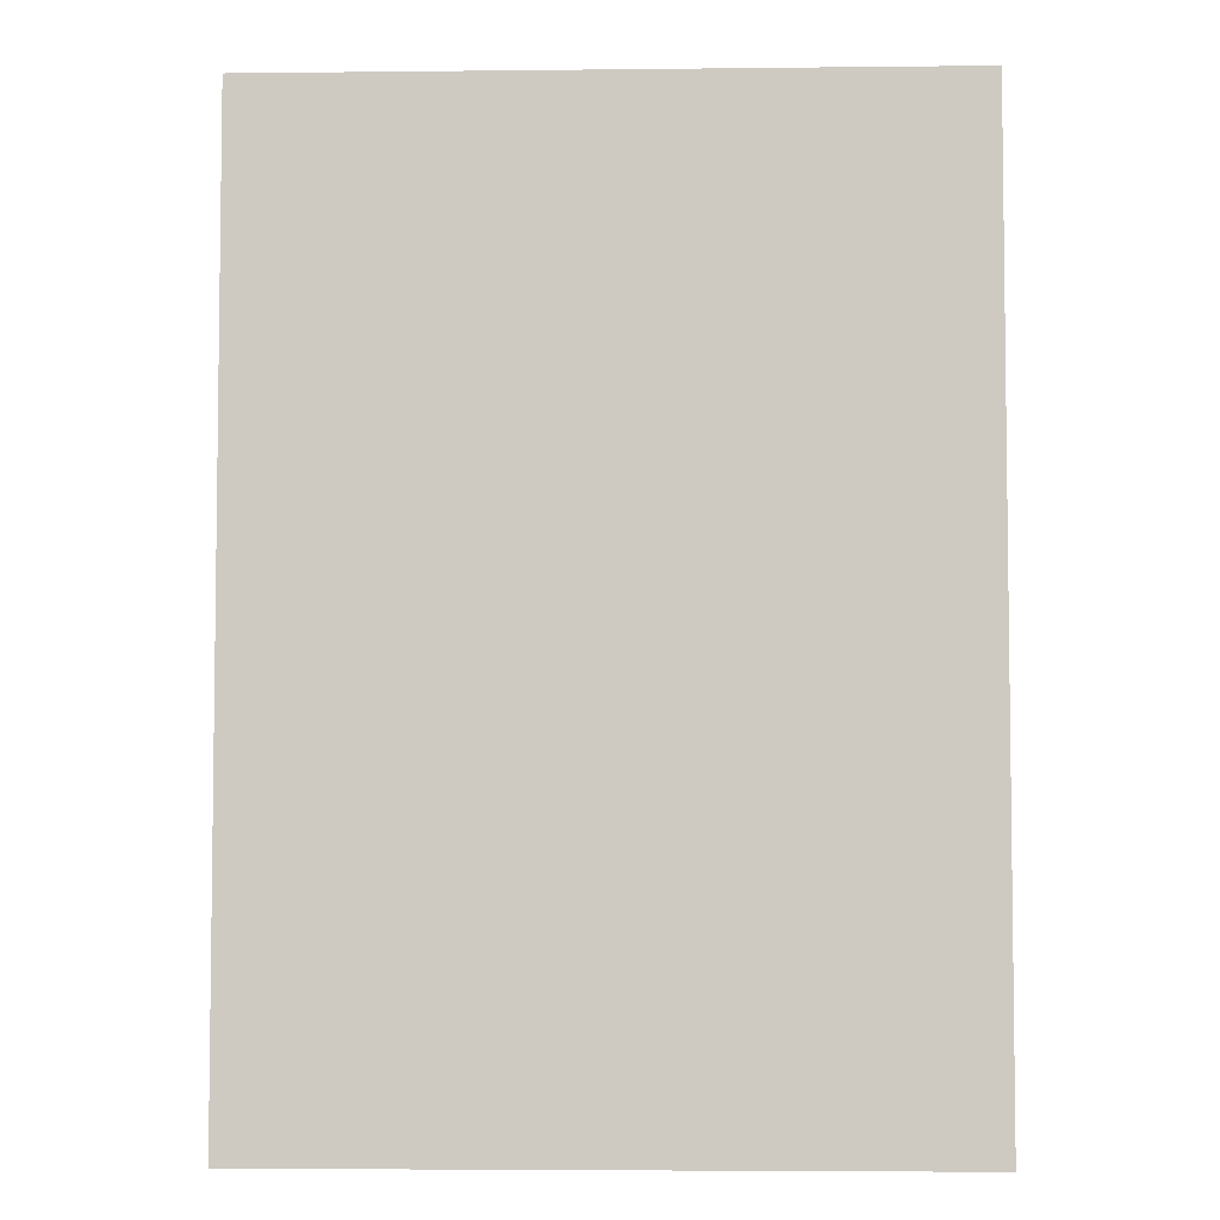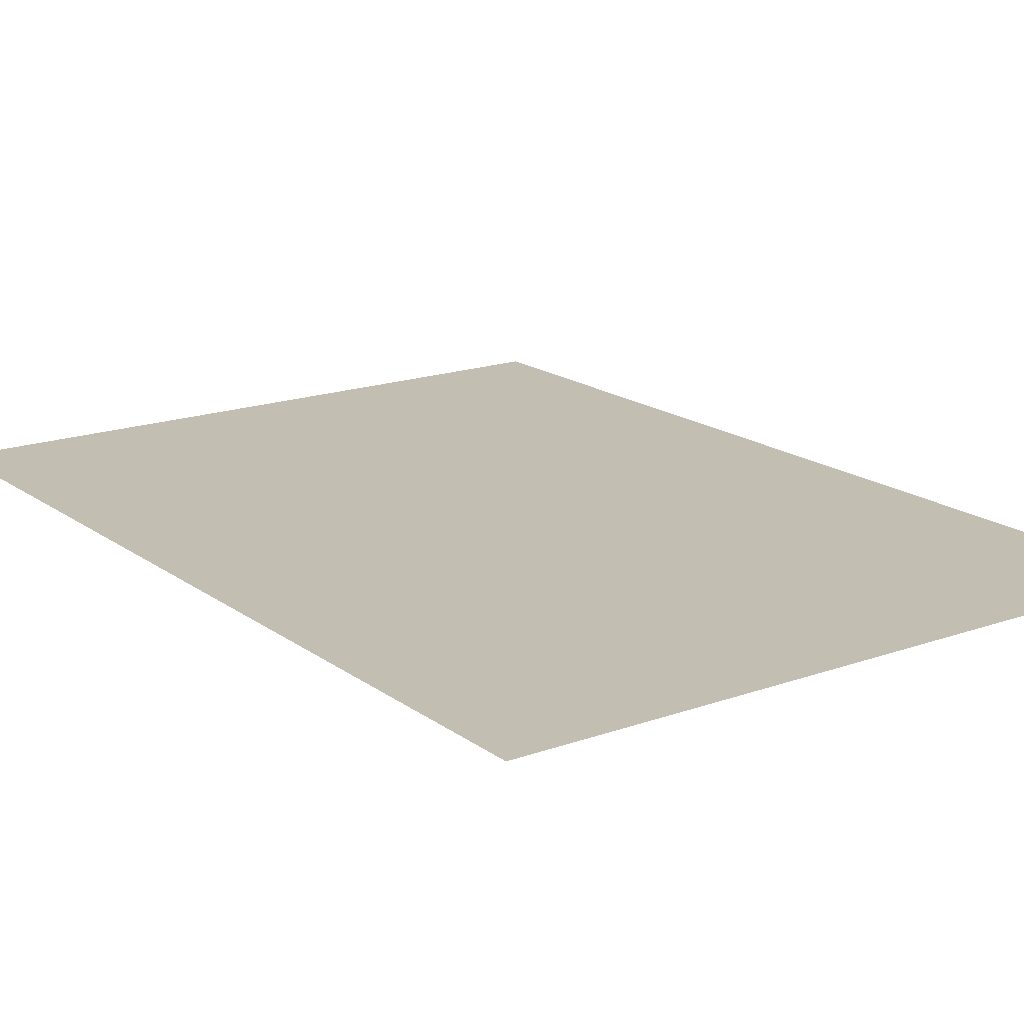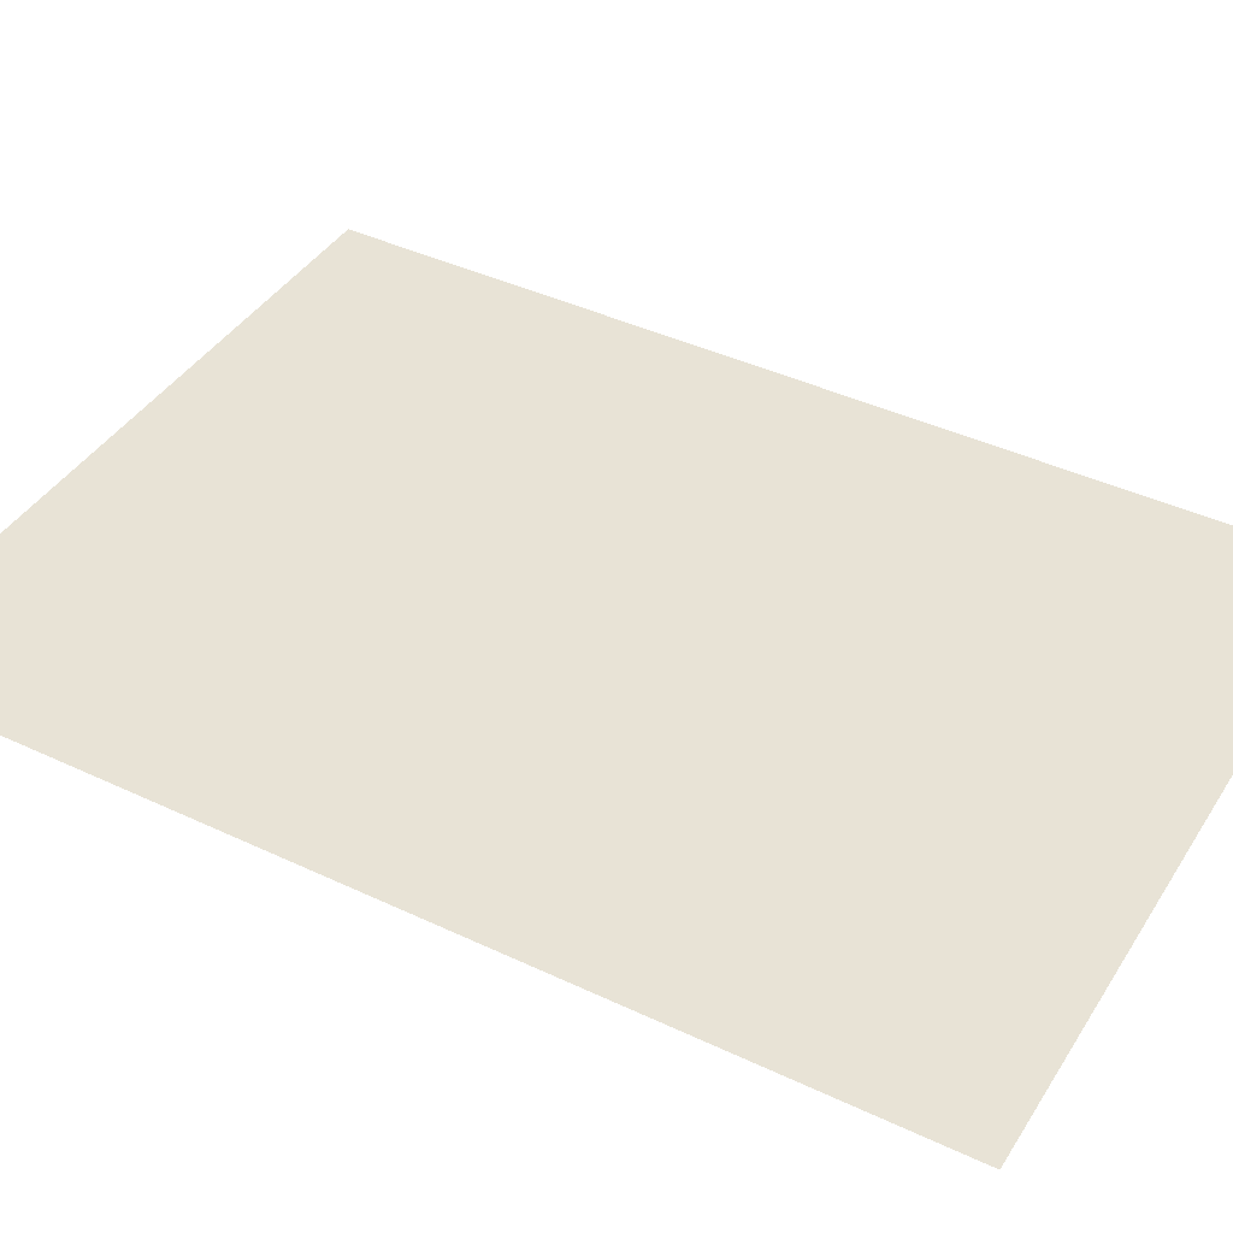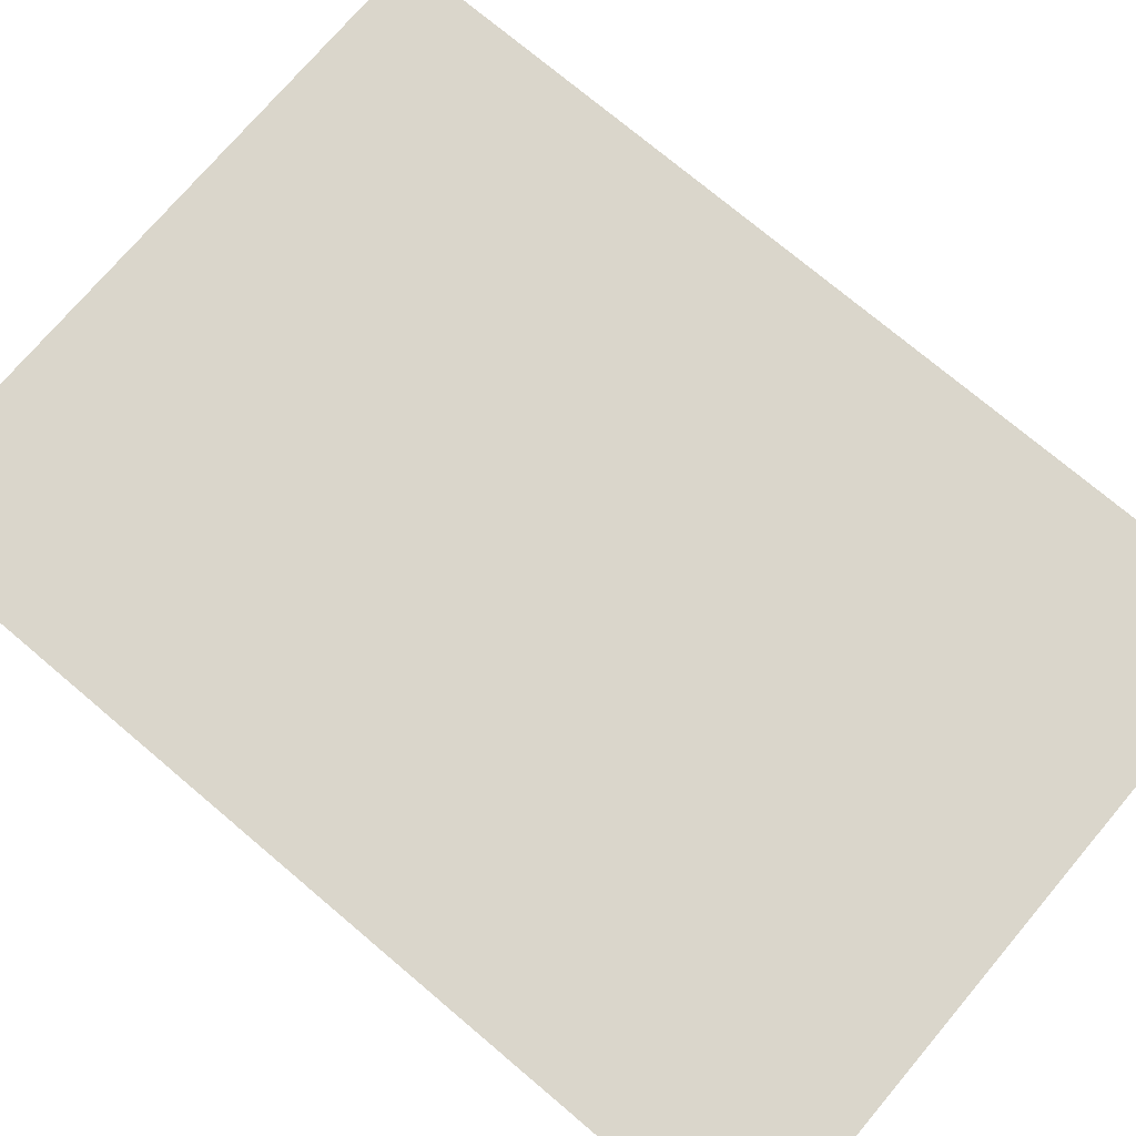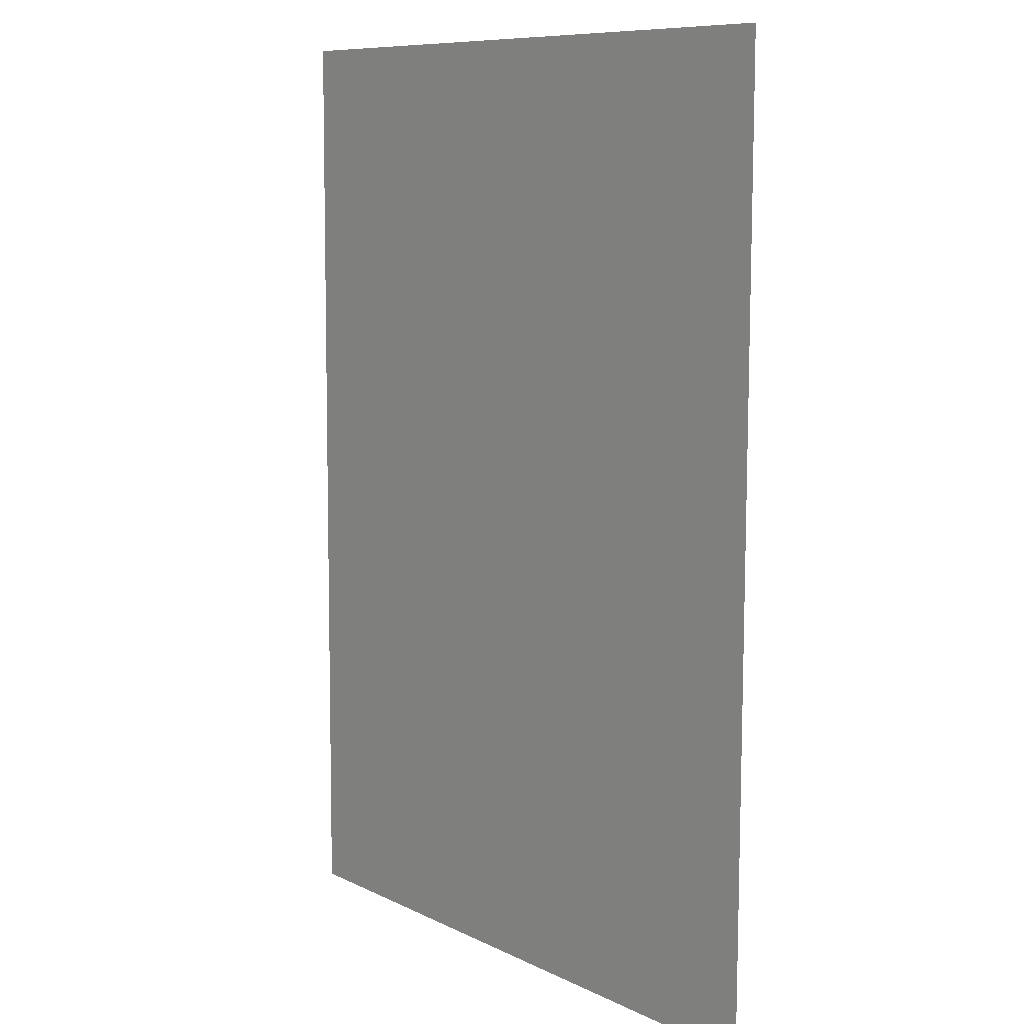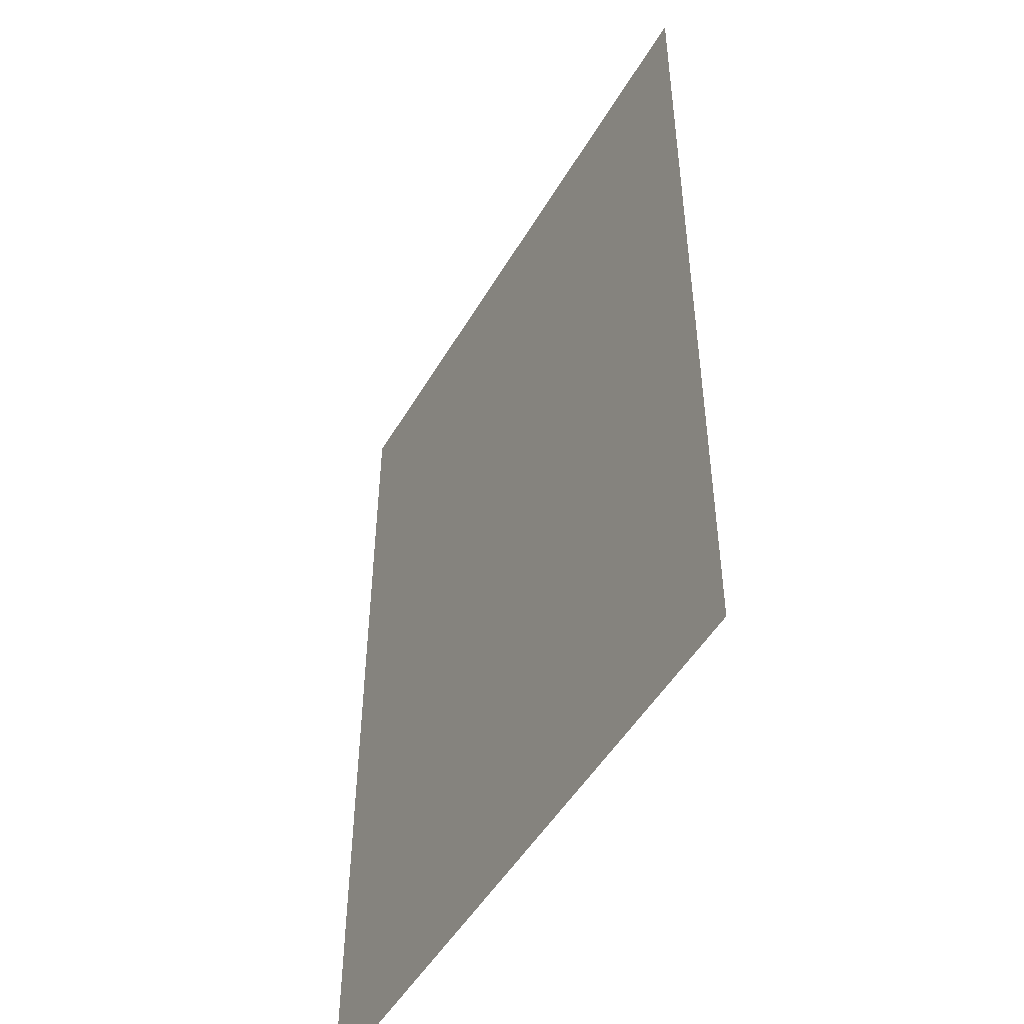
<metadata>
{"format":"obj","ext":"obj","renderer":"f3d","projection":"perspective","resolution":1024,"background":"white","views":[{"elev":-4.7,"azim":2.0,"up":"+Z"},{"elev":17.5,"azim":-35.3,"up":"+Y"},{"elev":41.2,"azim":119.7,"up":"+Y"},{"elev":74.0,"azim":130.2,"up":"+Y"},{"elev":9.2,"azim":51.8,"up":"+Z"},{"elev":-49.6,"azim":60.7,"up":"+Z"}]}
</metadata>
<code>
o mesh216/mesh216-geometry#mesh216-geometry
v -0.4422 -0.1679 0.1332
v -0.4437 -0.1679 0.1354
v -0.4437 -0.1679 0.1332
v -0.4422 -0.1679 0.1354
f 1 2 3
f 2 1 4
f 3 2 1
f 4 1 2

</code>
